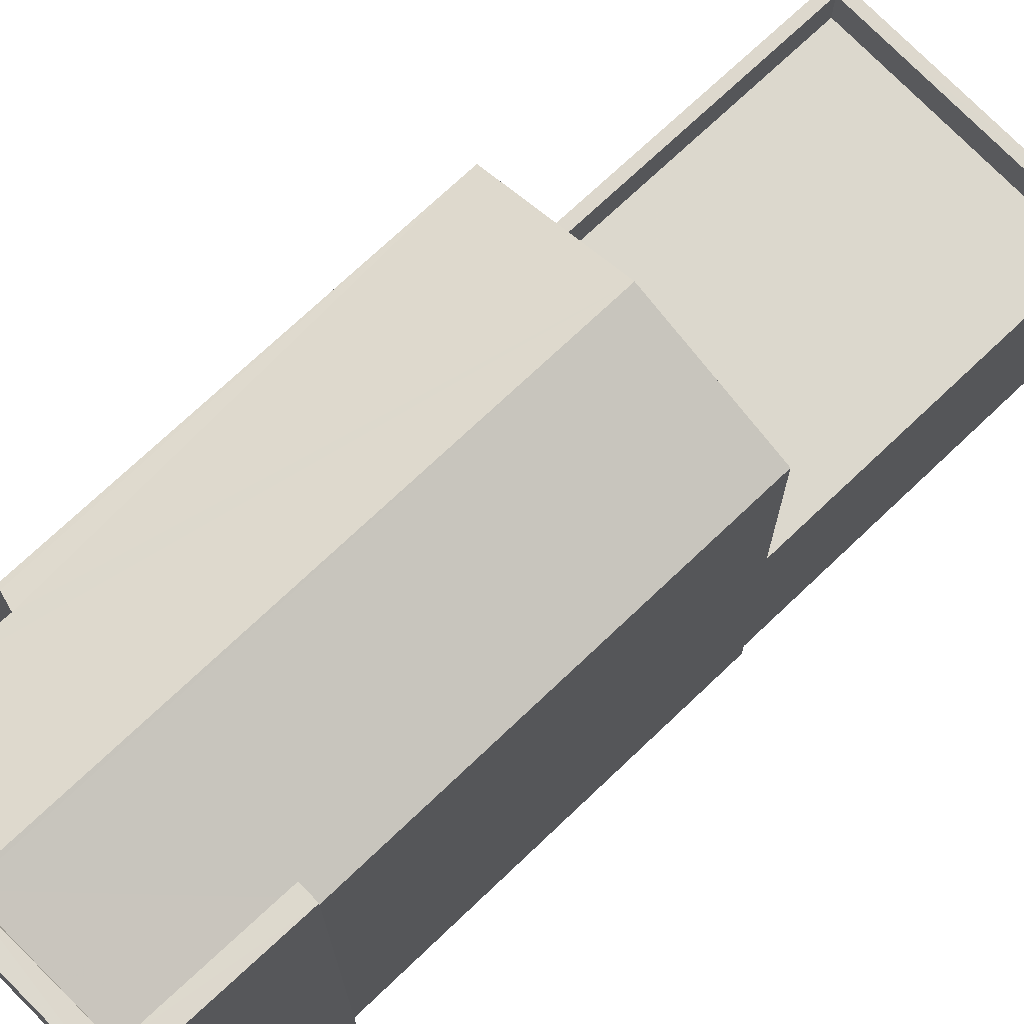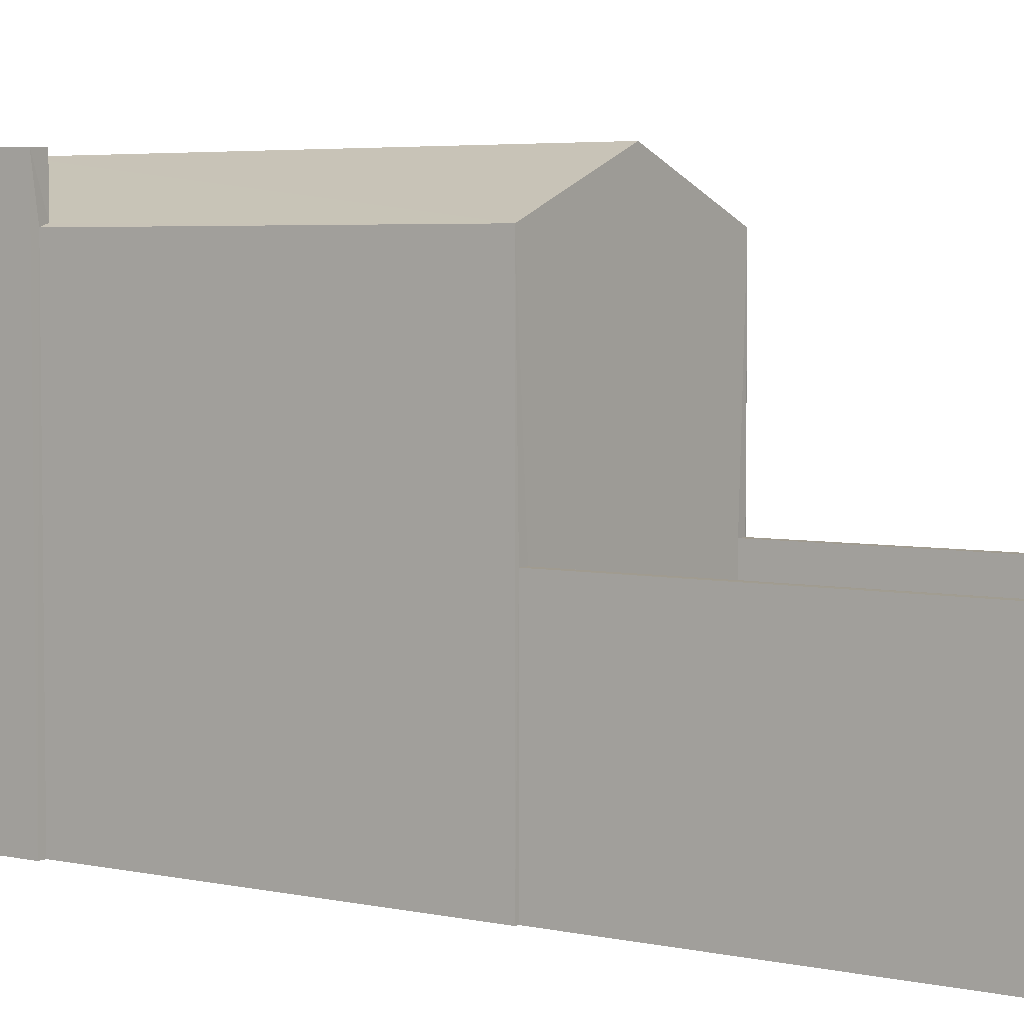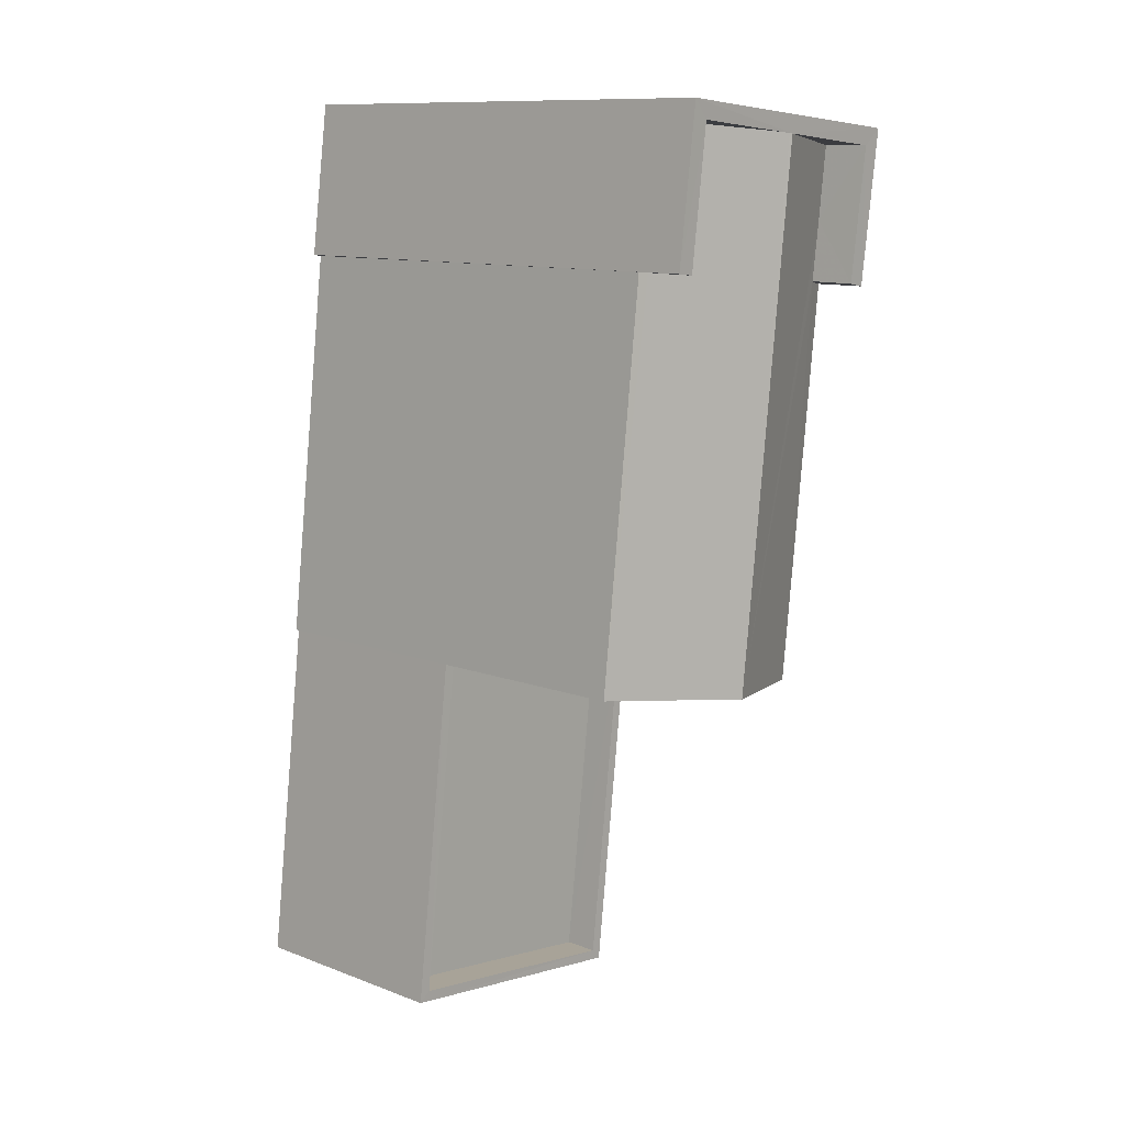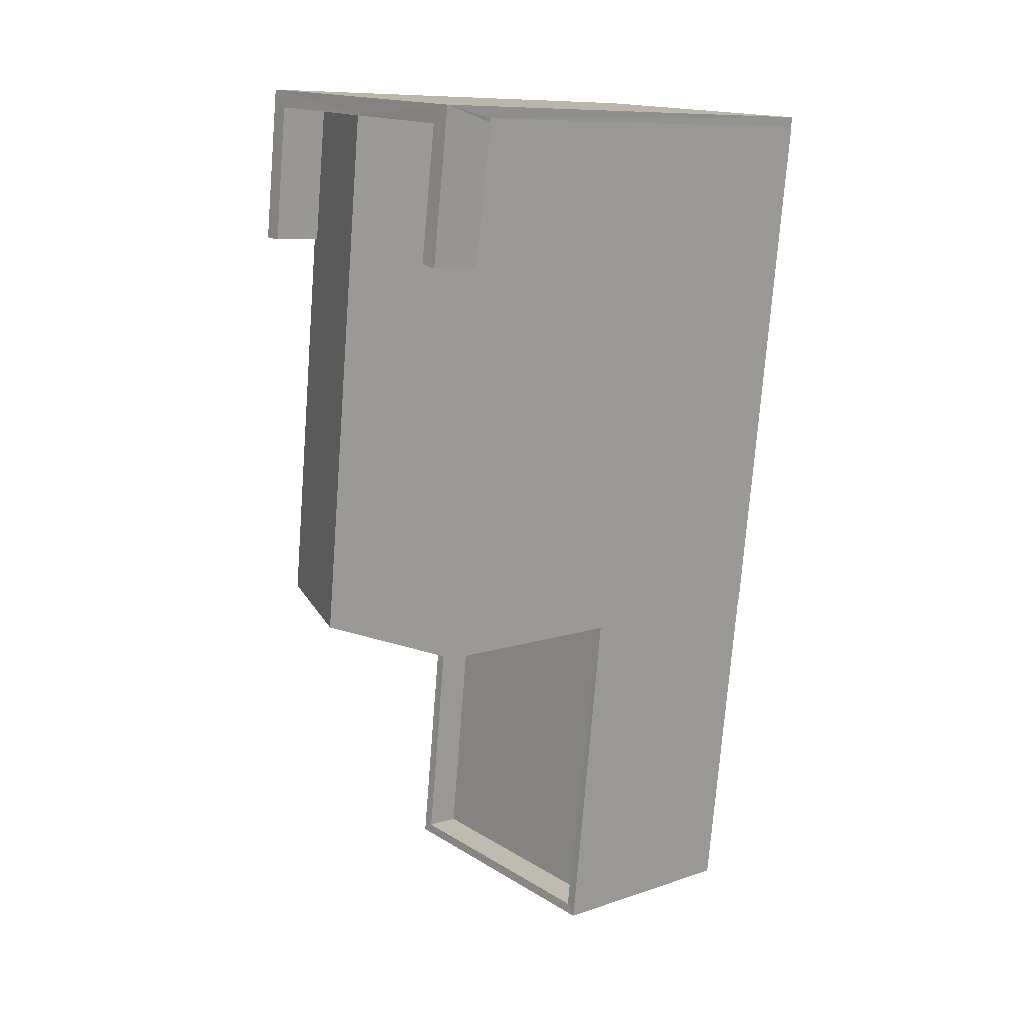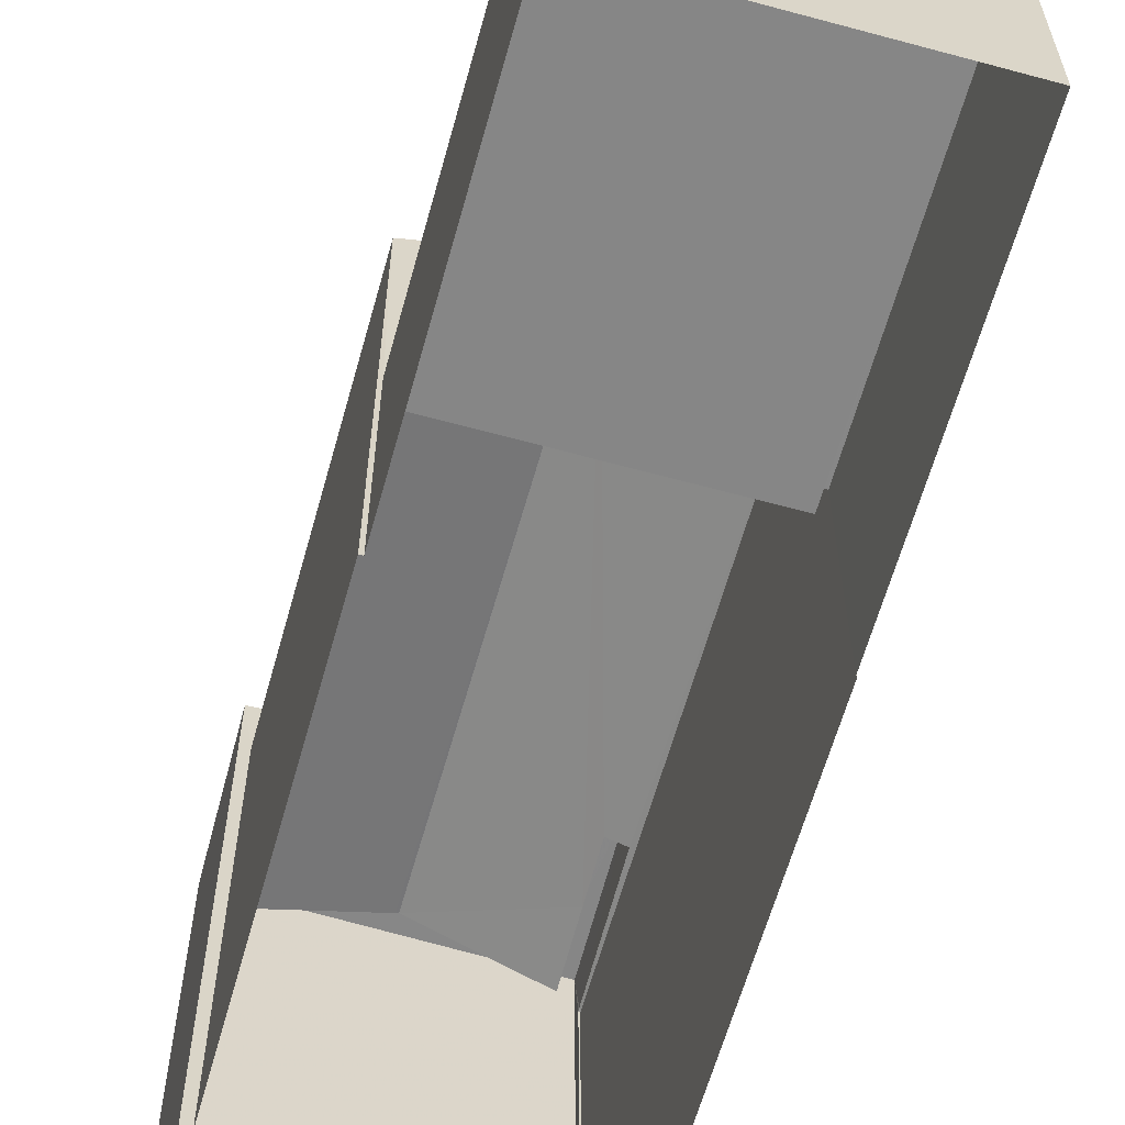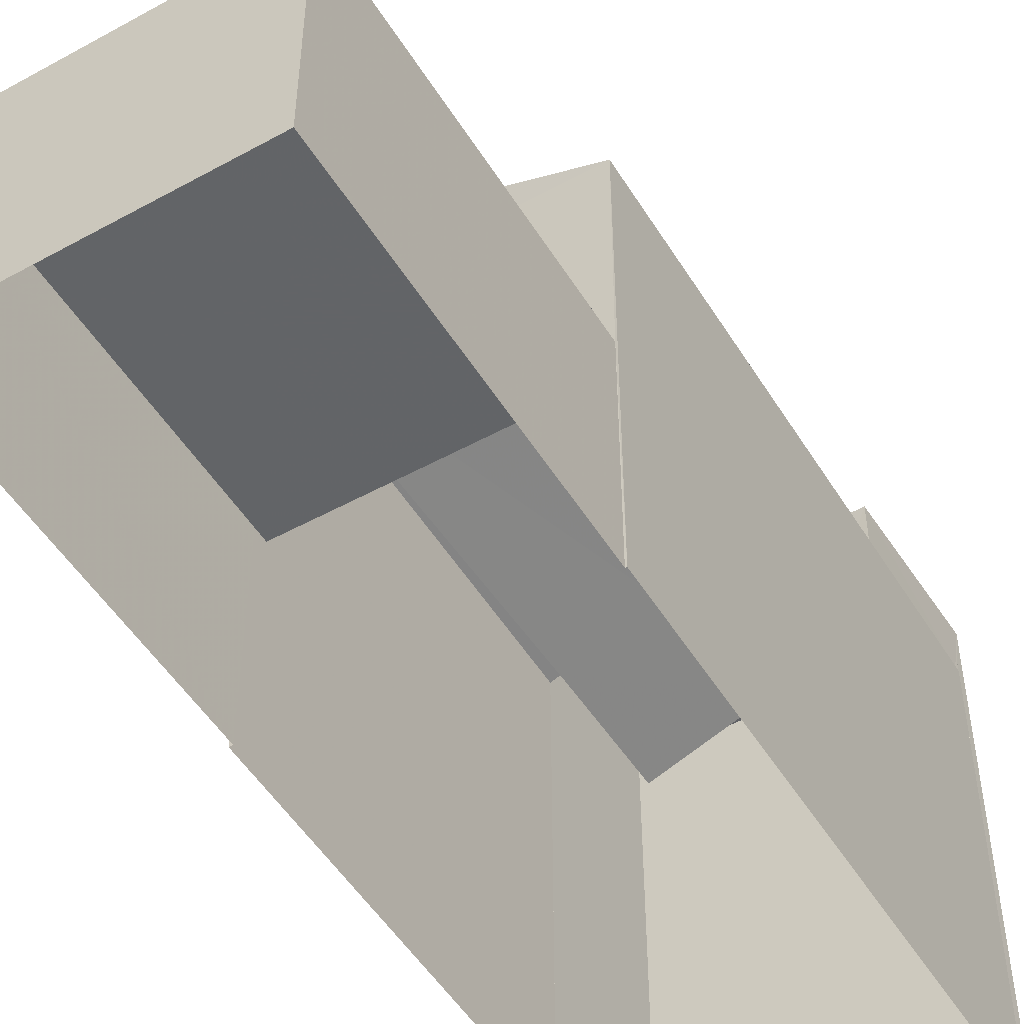
<metadata>
{"format":"obj","ext":"obj","renderer":"f3d","projection":"perspective","resolution":1024,"background":"white","views":[{"elev":72.4,"azim":-140.3,"up":"+Z"},{"elev":4.4,"azim":-61.8,"up":"+Z"},{"elev":11.3,"azim":-47.5,"up":"+Y"},{"elev":9.7,"azim":48.9,"up":"+Y"},{"elev":-62.1,"azim":-22.3,"up":"+Z"},{"elev":-51.1,"azim":24.2,"up":"+Z"}]}
</metadata>
<code>
v -8.891e+04 -9.871e+04 8.755
v -8.891e+04 -9.87e+04 8.755
v -8.891e+04 -9.871e+04 8.755
v -8.89e+04 -9.87e+04 8.755
v -8.89e+04 -9.87e+04 8.755
v -8.891e+04 -9.872e+04 8.754
v -8.891e+04 -9.872e+04 8.754
v -8.891e+04 -9.871e+04 8.754
v -8.891e+04 -9.871e+04 8.754
v -8.891e+04 -9.871e+04 8.754
v -8.89e+04 -9.87e+04 8.755
v -8.891e+04 -9.871e+04 8.754
v -8.891e+04 -9.87e+04 15.61
v -8.891e+04 -9.871e+04 15.62
v -8.891e+04 -9.87e+04 15.62
v -8.891e+04 -9.871e+04 14.86
v -8.891e+04 -9.871e+04 14.97
v -8.891e+04 -9.87e+04 14.96
v -8.89e+04 -9.87e+04 14.86
v -8.89e+04 -9.87e+04 14.86
v -8.89e+04 -9.87e+04 14.86
v -8.891e+04 -9.871e+04 14.88
v -8.891e+04 -9.871e+04 14.86
v -8.891e+04 -9.871e+04 14.98
v -8.891e+04 -9.871e+04 11.39
v -8.891e+04 -9.872e+04 11.39
v -8.891e+04 -9.872e+04 11.39
v -8.891e+04 -9.871e+04 11.39
v -8.891e+04 -9.871e+04 14.91
v -8.891e+04 -9.871e+04 14.86
v -8.891e+04 -9.87e+04 14.92
v -8.891e+04 -9.871e+04 11.89
v -8.891e+04 -9.871e+04 11.89
v -8.891e+04 -9.872e+04 11.89
v -8.891e+04 -9.872e+04 11.89
v -8.891e+04 -9.872e+04 11.89
v -8.891e+04 -9.871e+04 11.89
v -8.891e+04 -9.872e+04 11.89
v -8.891e+04 -9.871e+04 11.89
v -8.891e+04 -9.871e+04 15.62
v -8.891e+04 -9.871e+04 15.62
v -8.891e+04 -9.87e+04 15.62
v -8.891e+04 -9.871e+04 15.62
v -8.891e+04 -9.87e+04 15.62
v -8.891e+04 -9.871e+04 15.62
v -8.89e+04 -9.87e+04 15.62
v -8.891e+04 -9.87e+04 15.62
v -8.89e+04 -9.87e+04 14.86
f 1 2 3
f 2 4 5
f 6 7 8
f 8 9 3
f 10 5 11
f 6 8 12
f 12 5 10
f 3 2 5
f 8 3 12
f 12 3 5
f 13 14 15
f 13 16 14
f 15 14 17
f 18 15 17
f 19 20 21
f 22 23 21
f 14 23 24
f 20 22 21
f 14 24 17
f 24 23 22
f 25 26 27
f 28 25 27
f 13 29 16
f 16 29 30
f 31 29 13
f 32 33 34
f 34 35 32
f 35 34 36
f 37 38 39
f 36 38 37
f 34 38 36
f 40 41 42
f 43 44 45
f 41 46 42
f 45 44 47
f 15 46 47
f 42 46 15
f 44 15 47
f 12 35 6
f 12 32 35
f 19 21 48
f 35 7 6
f 35 36 7
f 33 27 34
f 33 28 27
f 25 38 26
f 25 39 38
f 47 46 4
f 2 47 4
f 13 44 31
f 13 15 44
f 18 42 15
f 31 43 29
f 31 44 43
f 8 37 9
f 16 9 37
f 16 39 23
f 10 32 12
f 23 32 10
f 33 25 28
f 39 25 33
f 16 37 39
f 33 32 23
f 23 39 33
f 5 4 48
f 20 41 22
f 48 4 46
f 46 41 20
f 48 46 19
f 20 19 46
f 8 7 36
f 37 8 36
f 18 17 42
f 17 40 42
f 17 24 40
f 14 16 23
f 16 3 9
f 16 30 3
f 34 27 26
f 38 34 26
f 41 40 24
f 22 41 24
f 48 21 11
f 5 48 11
f 11 23 10
f 11 21 23
f 30 29 45
f 3 30 1
f 29 43 45
f 1 30 45
f 45 2 1
f 45 47 2

</code>
